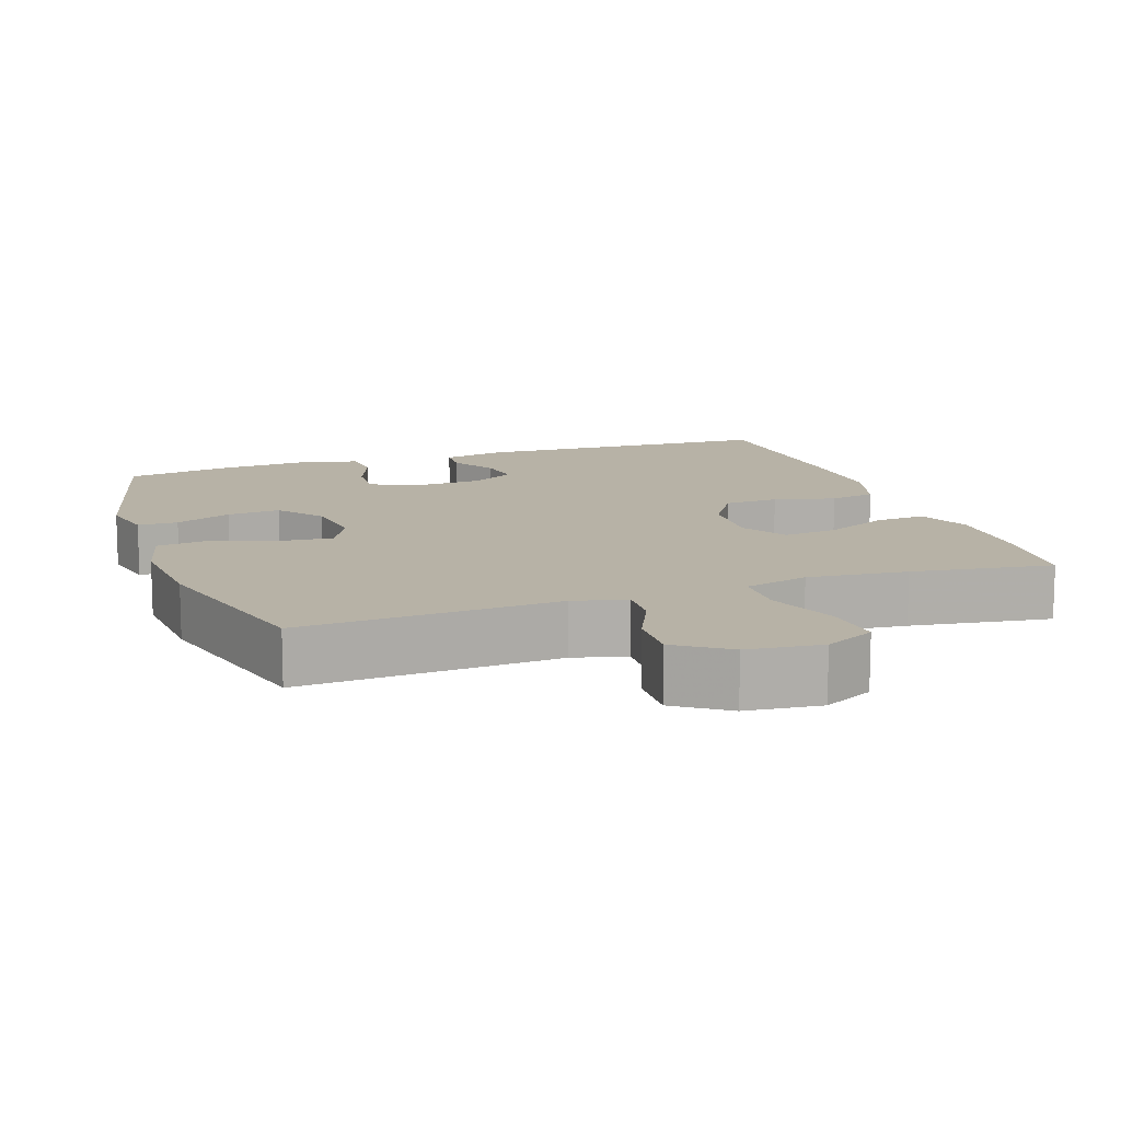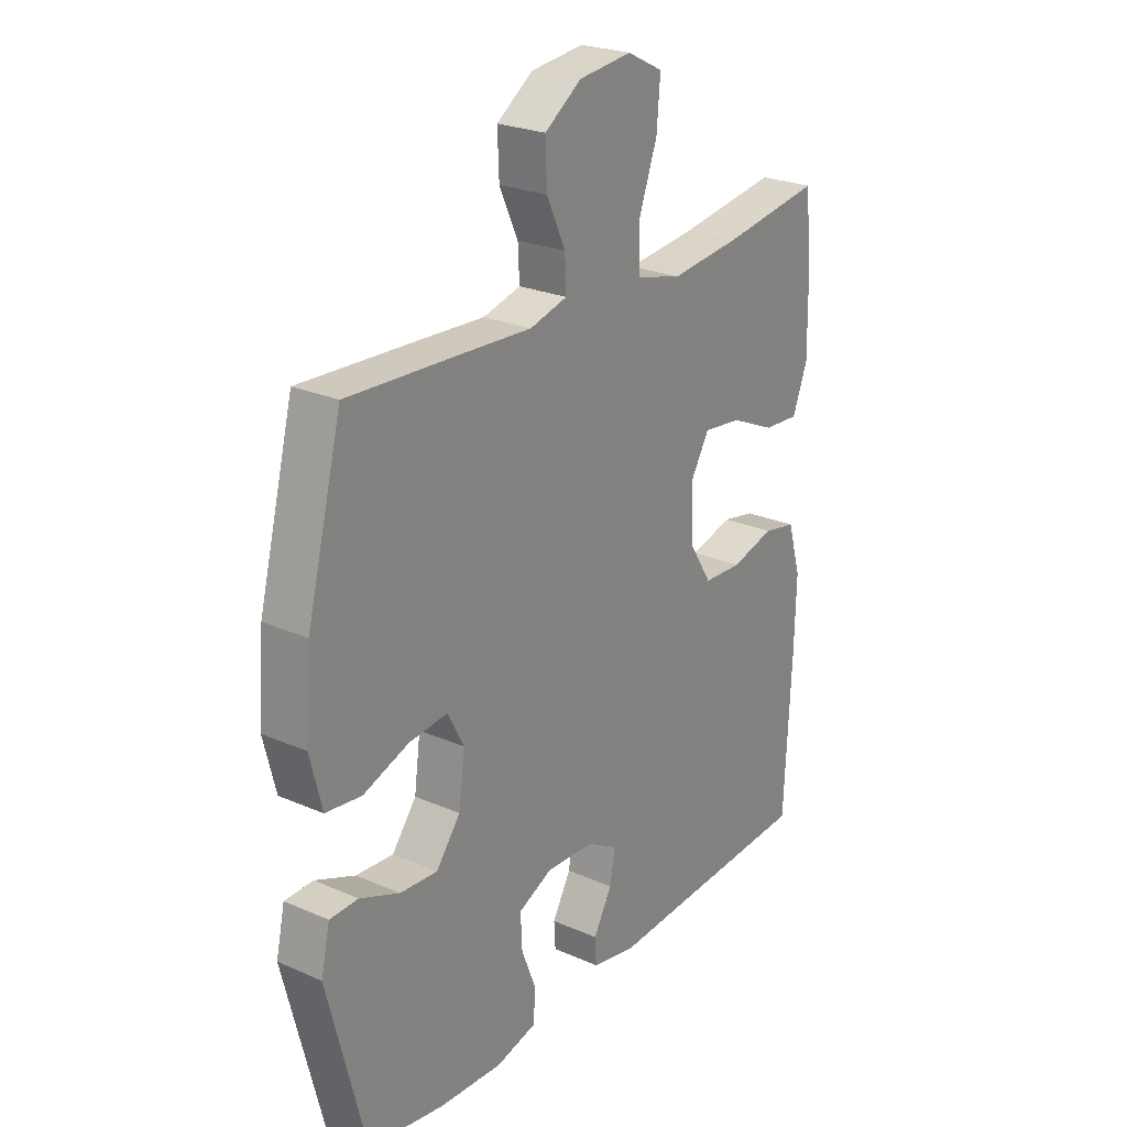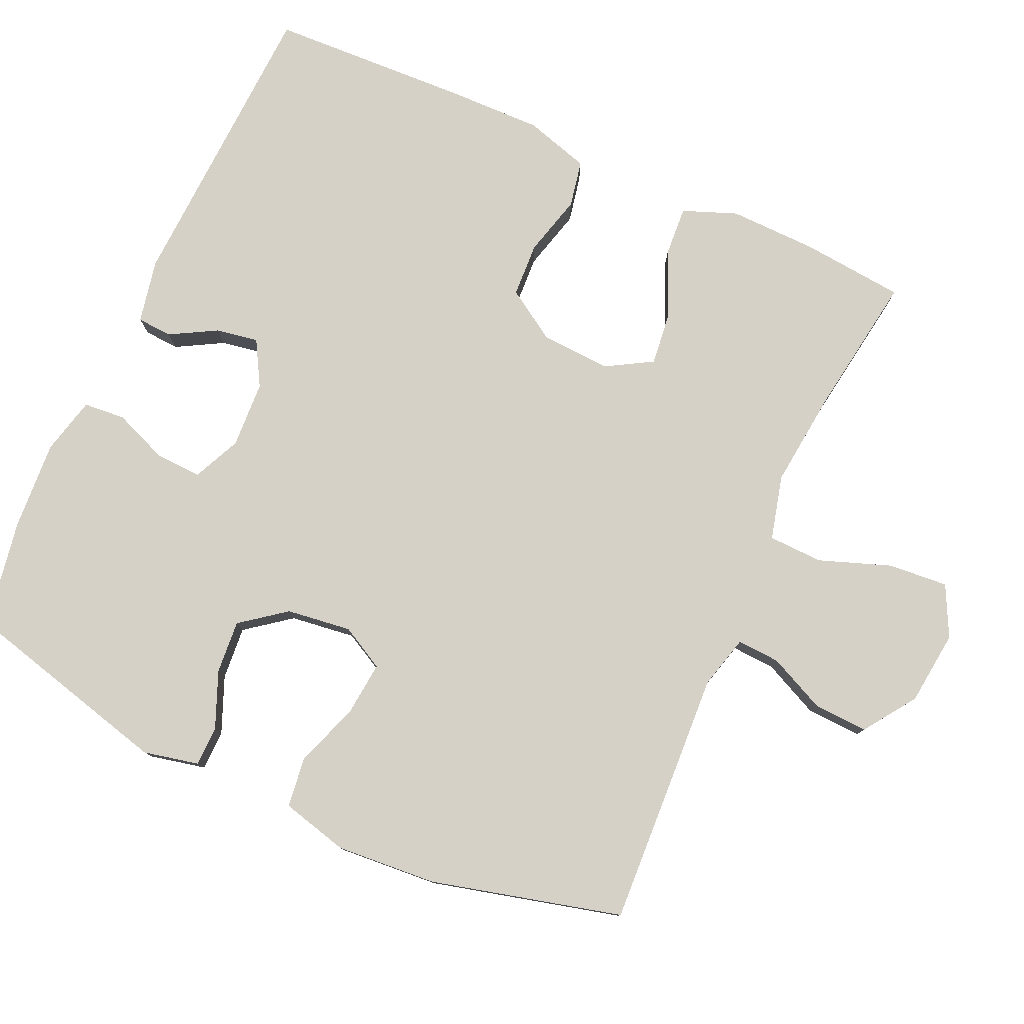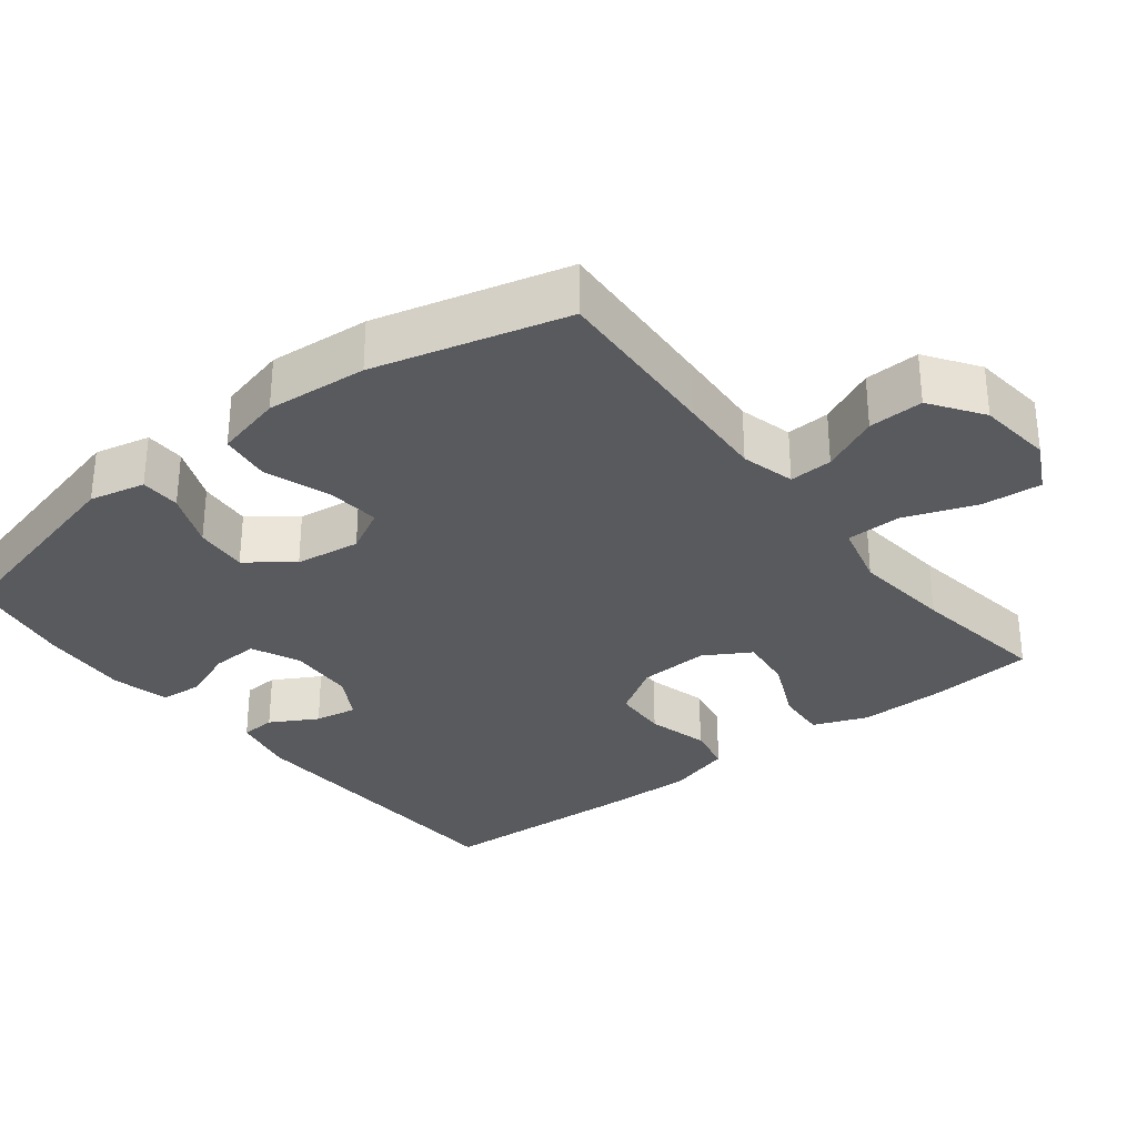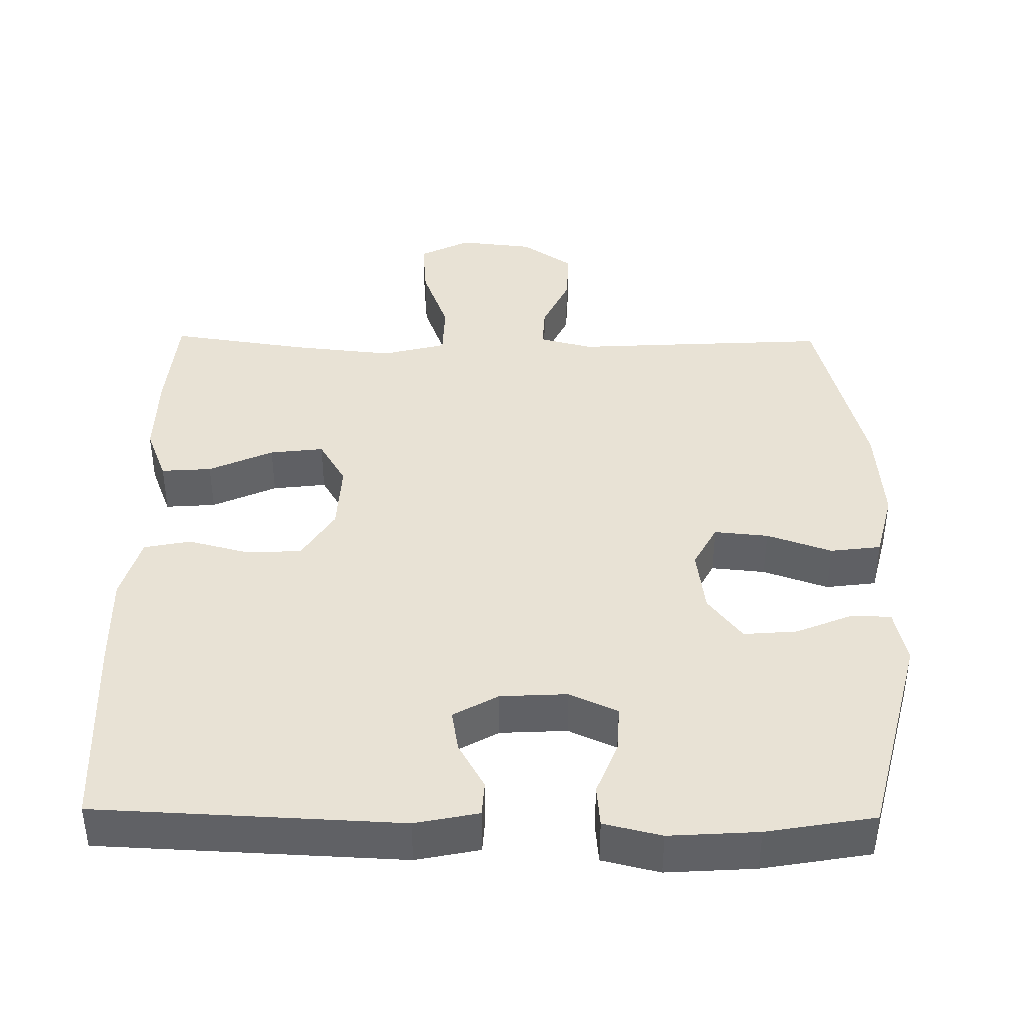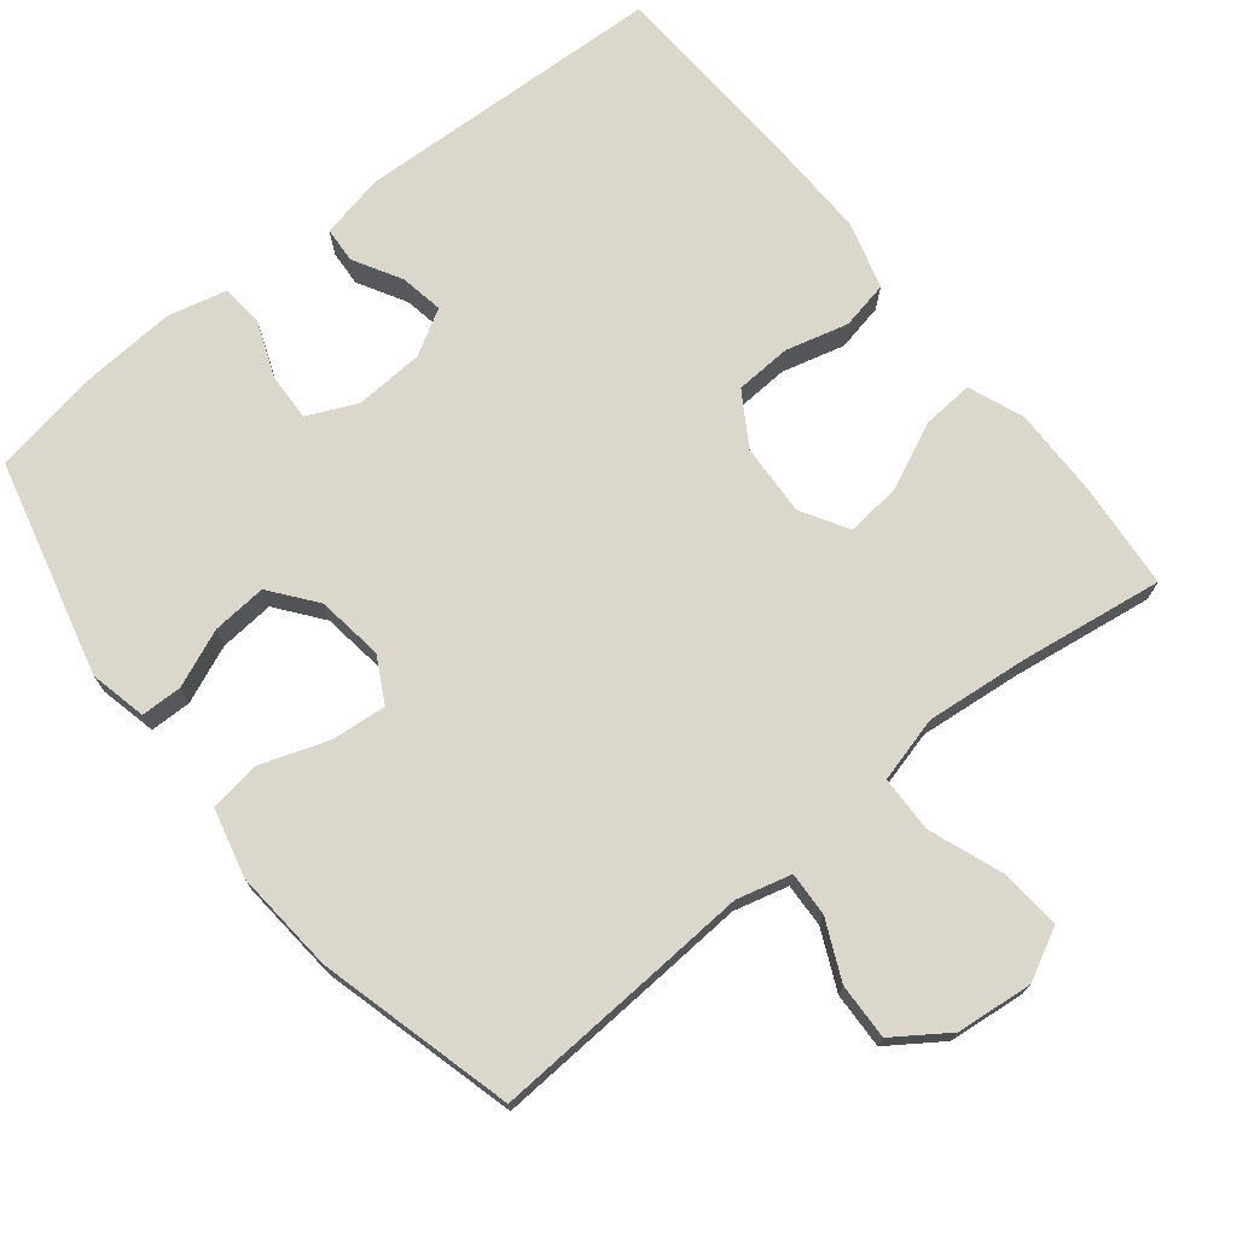
<metadata>
{"format":"obj","ext":"obj","renderer":"f3d","projection":"perspective","resolution":1024,"background":"white","views":[{"elev":12.5,"azim":-19.2,"up":"+Y"},{"elev":24.8,"azim":-54.6,"up":"+Z"},{"elev":79.0,"azim":-65.5,"up":"+Y"},{"elev":-31.2,"azim":-52.0,"up":"+Y"},{"elev":40.8,"azim":-179.2,"up":"+Y"},{"elev":72.9,"azim":-38.8,"up":"+Y"}]}
</metadata>
<code>
v -0.5 0.07 -0.5
v -0.573 0.07 -0.211
v -0.556 0.07 -0.135
v -0.501 0.07 -0.134
v -0.424 0.07 -0.166
v -0.351 0.07 -0.172
v -0.304 0.07 -0.111
v -0.292 0.07 -0.022
v -0.324 0.07 0.038
v -0.398 0.07 0.031
v -0.487 0.07 0
v -0.556 0.07 0.009
v -0.579 0.07 0.101
v -0.568 0.07 0.239
v -0.5 0.07 0.5
v -0.266 0.07 0.487
v -0.148 0.07 0.48
v -0.075 0.07 0.499
v -0.078 0.07 0.558
v -0.114 0.07 0.636
v -0.117 0.07 0.711
v -0.046 0.07 0.76
v 0.056 0.07 0.771
v 0.125 0.07 0.736
v 0.118 0.07 0.654
v 0.082 0.07 0.556
v 0.084 0.07 0.481
v 0.172 0.07 0.458
v 0.308 0.07 0.472
v 0.5 0.07 0.5
v 0.513 0.07 0.357
v 0.515 0.07 0.238
v 0.486 0.07 0.164
v 0.417 0.07 0.169
v 0.329 0.07 0.209
v 0.255 0.07 0.218
v 0.218 0.07 0.155
v 0.223 0.07 0.059
v 0.267 0.07 -0.011
v 0.342 0.07 -0.015
v 0.426 0.07 0.007
v 0.49 0.07 -0.006
v 0.516 0.07 -0.095
v 0.513 0.07 -0.225
v 0.5 0.07 -0.5
v 0.085 0.07 -0.518
v -0.002 0.07 -0.5
v -0.005 0.07 -0.452
v 0.031 0.07 -0.388
v 0.041 0.07 -0.33
v -0.02 0.07 -0.295
v -0.112 0.07 -0.29
v -0.178 0.07 -0.32
v -0.175 0.07 -0.384
v -0.146 0.07 -0.458
v -0.151 0.07 -0.515
v -0.23 0.07 -0.534
v -0.352 0.07 -0.526
v -0.5 0 -0.5
v -0.573 0 -0.211
v -0.556 0 -0.135
v -0.501 0 -0.134
v -0.424 0 -0.166
v -0.351 0 -0.172
v -0.304 0 -0.111
v -0.292 0 -0.022
v -0.324 0 0.038
v -0.398 0 0.031
v -0.487 0 0
v -0.556 0 0.009
v -0.579 0 0.101
v -0.568 0 0.239
v -0.5 0 0.5
v -0.266 0 0.487
v -0.148 0 0.48
v -0.075 0 0.499
v -0.078 0 0.558
v -0.114 0 0.636
v -0.117 0 0.711
v -0.046 0 0.76
v 0.056 0 0.771
v 0.125 0 0.736
v 0.118 0 0.654
v 0.082 0 0.556
v 0.084 0 0.481
v 0.172 0 0.458
v 0.308 0 0.472
v 0.5 0 0.5
v 0.513 0 0.357
v 0.515 0 0.238
v 0.486 0 0.164
v 0.417 0 0.169
v 0.329 0 0.209
v 0.255 0 0.218
v 0.218 0 0.155
v 0.223 0 0.059
v 0.267 0 -0.011
v 0.342 0 -0.015
v 0.426 0 0.007
v 0.49 0 -0.006
v 0.516 0 -0.095
v 0.513 0 -0.225
v 0.5 0 -0.5
v 0.085 0 -0.518
v -0.002 0 -0.5
v -0.005 0 -0.452
v 0.031 0 -0.388
v 0.041 0 -0.33
v -0.02 0 -0.295
v -0.112 0 -0.29
v -0.178 0 -0.32
v -0.175 0 -0.384
v -0.146 0 -0.458
v -0.151 0 -0.515
v -0.23 0 -0.534
v -0.352 0 -0.526
f 3 4 5
f 2 3 5
f 1 2 5
f 58 1 5
f 57 58 5
f 56 57 5
f 55 56 5
f 54 55 5
f 53 54 5 6
f 52 53 6 7
f 51 52 7 8
f 50 51 8 9
f 47 48 49
f 46 47 49
f 45 46 49
f 44 45 49
f 43 44 49
f 42 43 49
f 41 42 49
f 40 41 49
f 39 40 49 50
f 38 39 50 9
f 33 34 35
f 32 33 35
f 31 32 35
f 30 31 35
f 29 30 35
f 28 29 35 36
f 27 28 36 37
f 24 25 26
f 23 24 26
f 22 23 26
f 21 22 26
f 20 21 26
f 19 20 26
f 18 19 26 27
f 37 38 9
f 27 37 9
f 18 27 9
f 17 18 9
f 15 16 17
f 14 15 17
f 13 14 17
f 12 13 17
f 11 12 17
f 10 11 17
f 9 10 17
f 63 62 61
f 63 61 60
f 63 60 59
f 63 59 116
f 63 116 115
f 63 115 114
f 63 114 113
f 63 113 112
f 64 63 112 111
f 65 64 111 110
f 66 65 110 109
f 67 66 109 108
f 107 106 105
f 107 105 104
f 107 104 103
f 107 103 102
f 107 102 101
f 107 101 100
f 107 100 99
f 107 99 98
f 108 107 98 97
f 67 108 97 96
f 93 92 91
f 93 91 90
f 93 90 89
f 93 89 88
f 93 88 87
f 94 93 87 86
f 95 94 86 85
f 84 83 82
f 84 82 81
f 84 81 80
f 84 80 79
f 84 79 78
f 84 78 77
f 85 84 77 76
f 67 96 95
f 67 95 85
f 67 85 76
f 67 76 75
f 75 74 73
f 75 73 72
f 75 72 71
f 75 71 70
f 75 70 69
f 75 69 68
f 75 68 67
f 1 59 60 2
f 2 60 61 3
f 3 61 62 4
f 4 62 63 5
f 5 63 64 6
f 6 64 65 7
f 7 65 66 8
f 8 66 67 9
f 9 67 68 10
f 10 68 69 11
f 11 69 70 12
f 12 70 71 13
f 13 71 72 14
f 14 72 73 15
f 15 73 74 16
f 16 74 75 17
f 17 75 76 18
f 18 76 77 19
f 19 77 78 20
f 20 78 79 21
f 21 79 80 22
f 22 80 81 23
f 23 81 82 24
f 24 82 83 25
f 25 83 84 26
f 26 84 85 27
f 27 85 86 28
f 28 86 87 29
f 29 87 88 30
f 30 88 89 31
f 31 89 90 32
f 32 90 91 33
f 33 91 92 34
f 34 92 93 35
f 35 93 94 36
f 36 94 95 37
f 37 95 96 38
f 38 96 97 39
f 39 97 98 40
f 40 98 99 41
f 41 99 100 42
f 42 100 101 43
f 43 101 102 44
f 44 102 103 45
f 45 103 104 46
f 46 104 105 47
f 47 105 106 48
f 48 106 107 49
f 49 107 108 50
f 50 108 109 51
f 51 109 110 52
f 52 110 111 53
f 53 111 112 54
f 54 112 113 55
f 55 113 114 56
f 56 114 115 57
f 57 115 116 58
f 58 116 59 1

</code>
